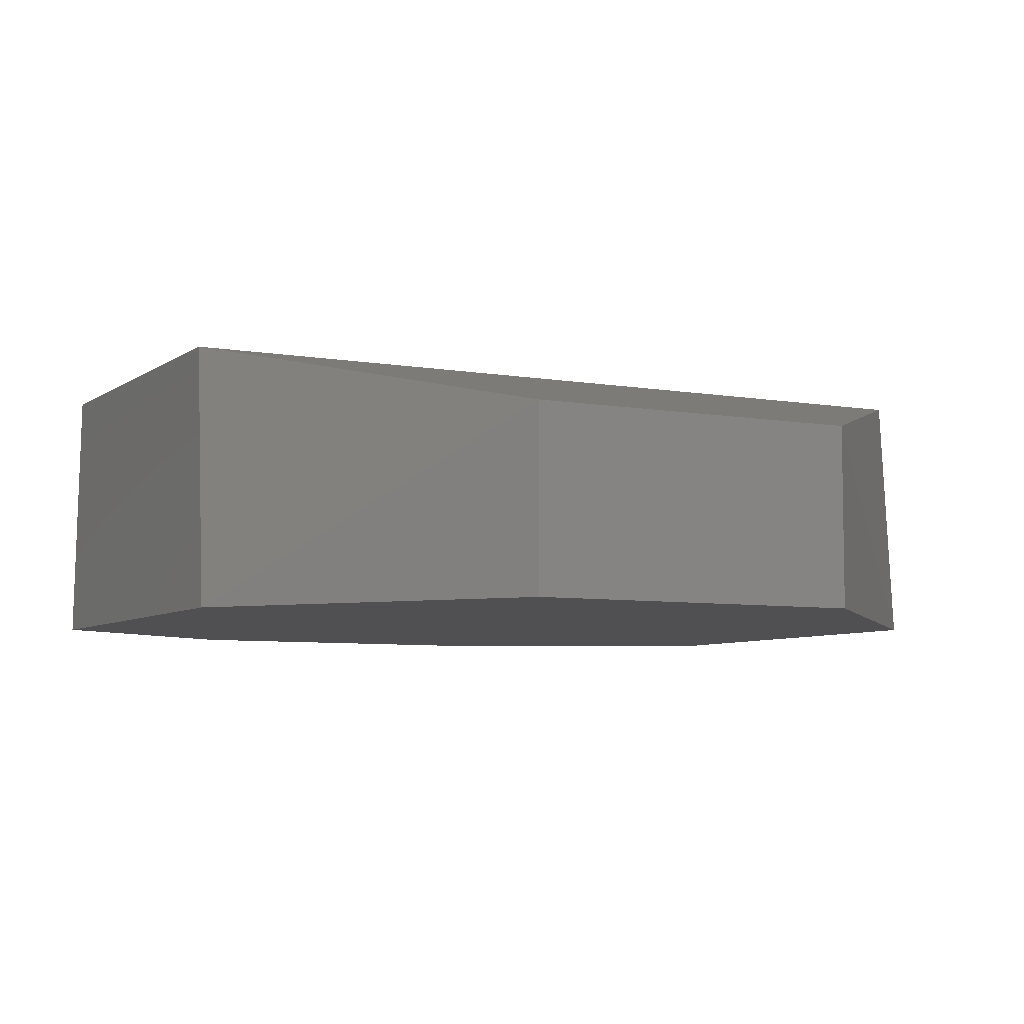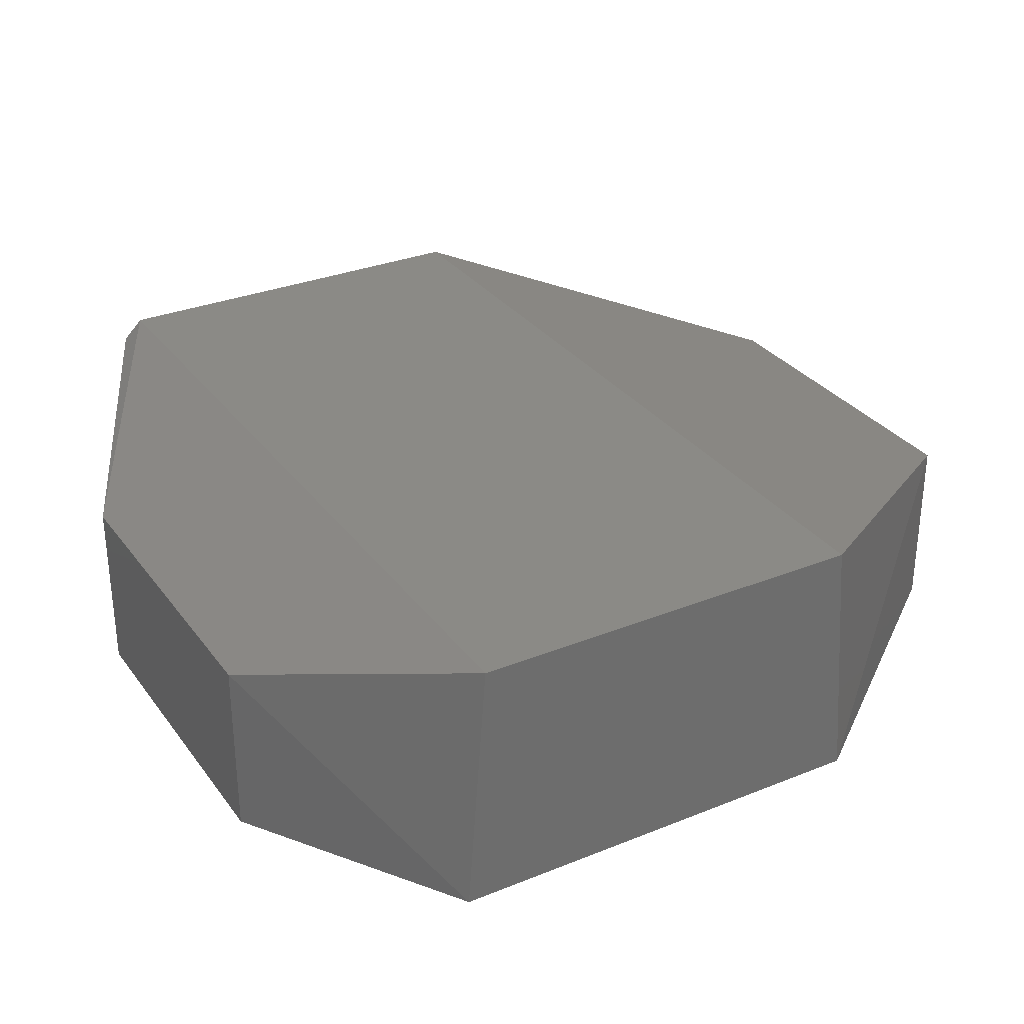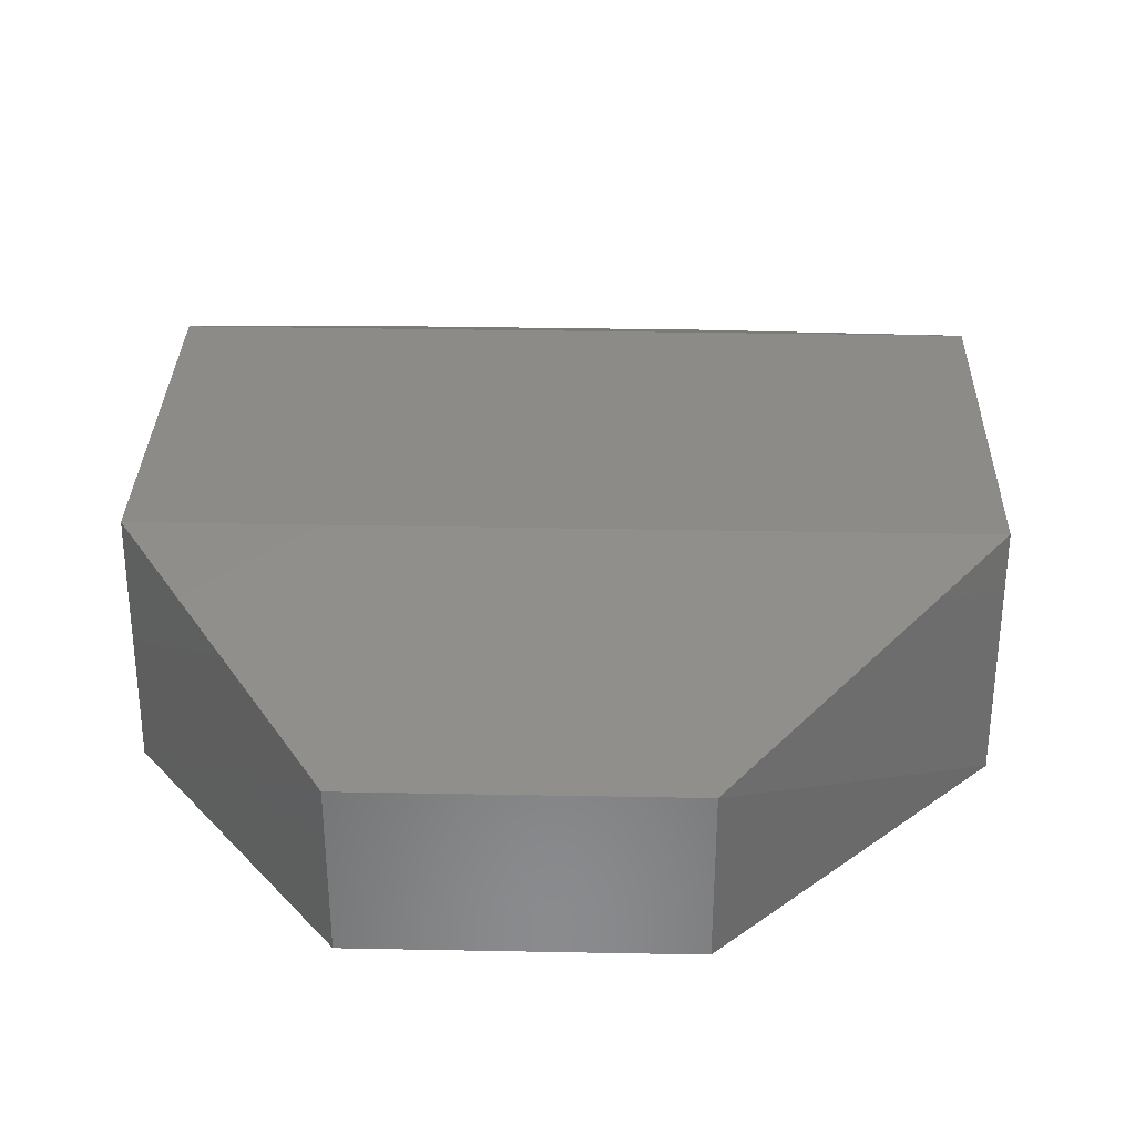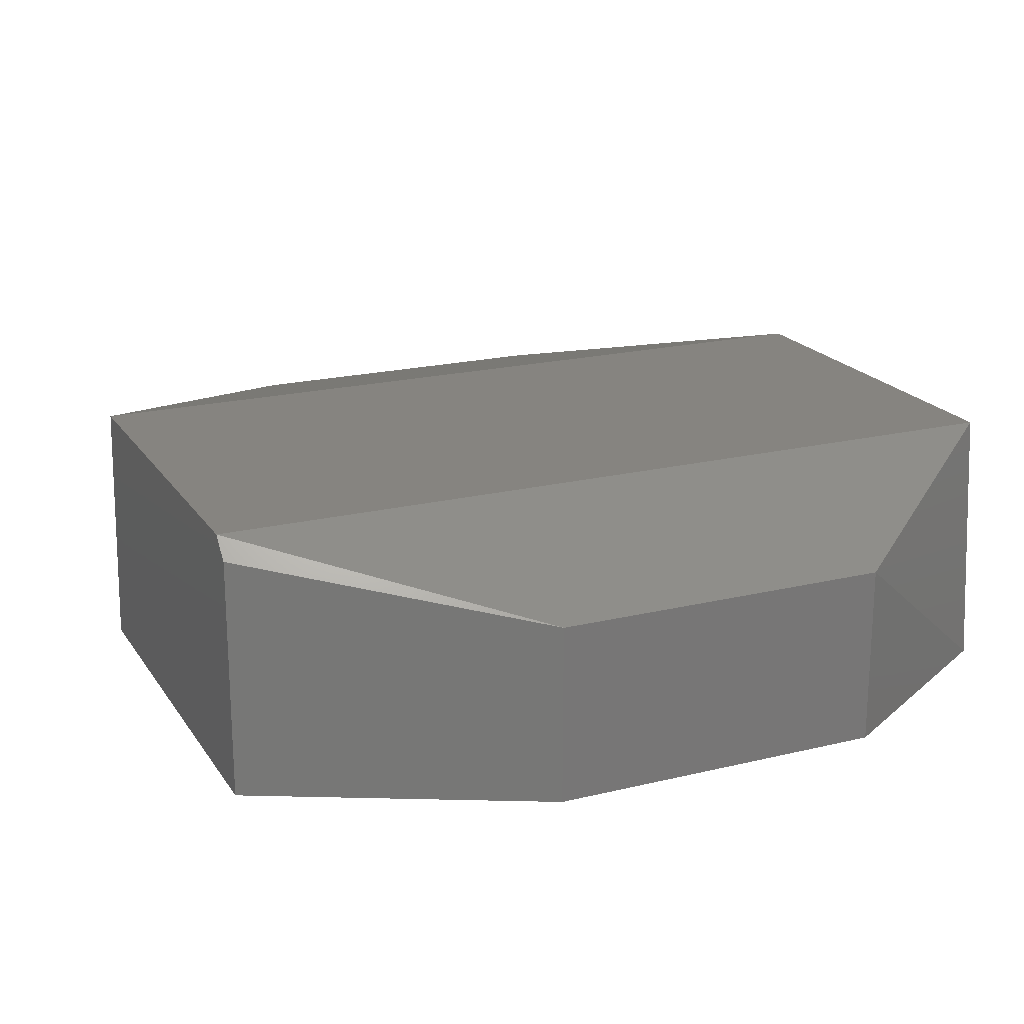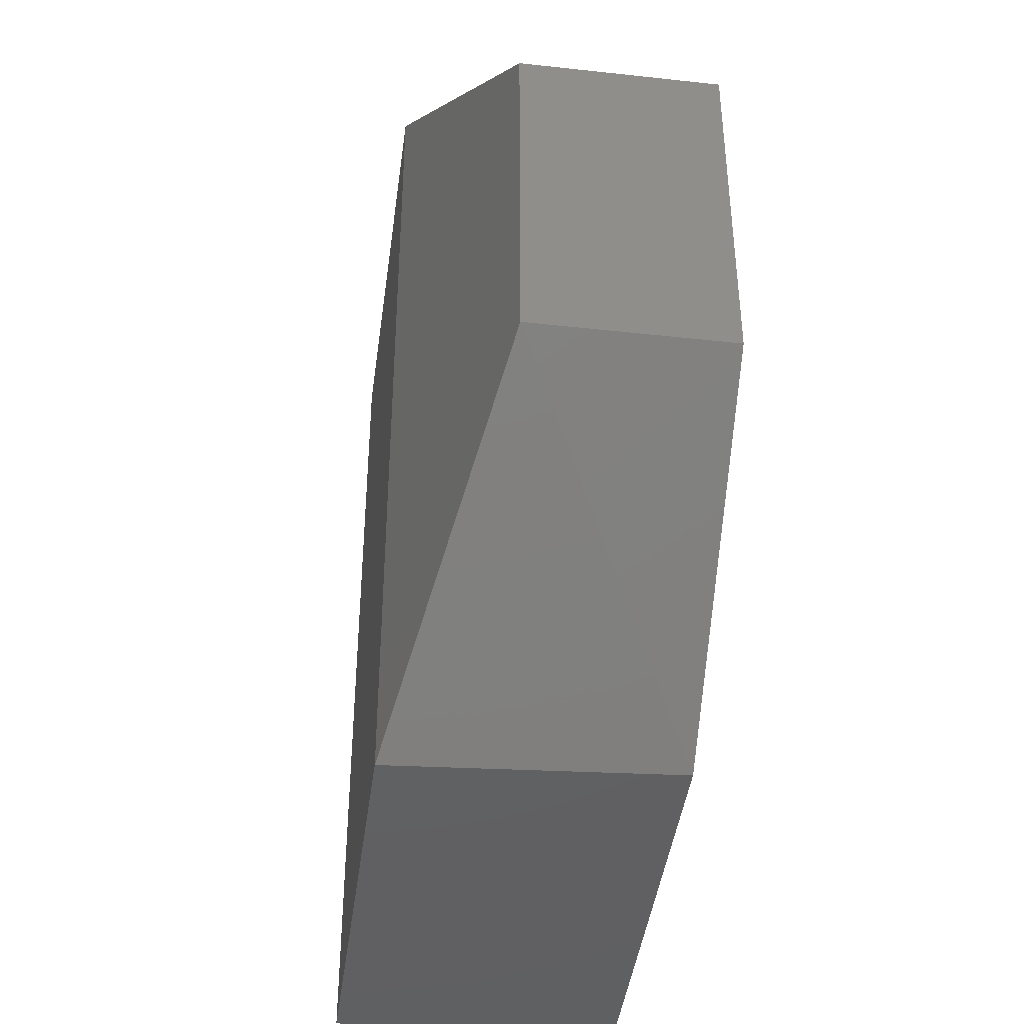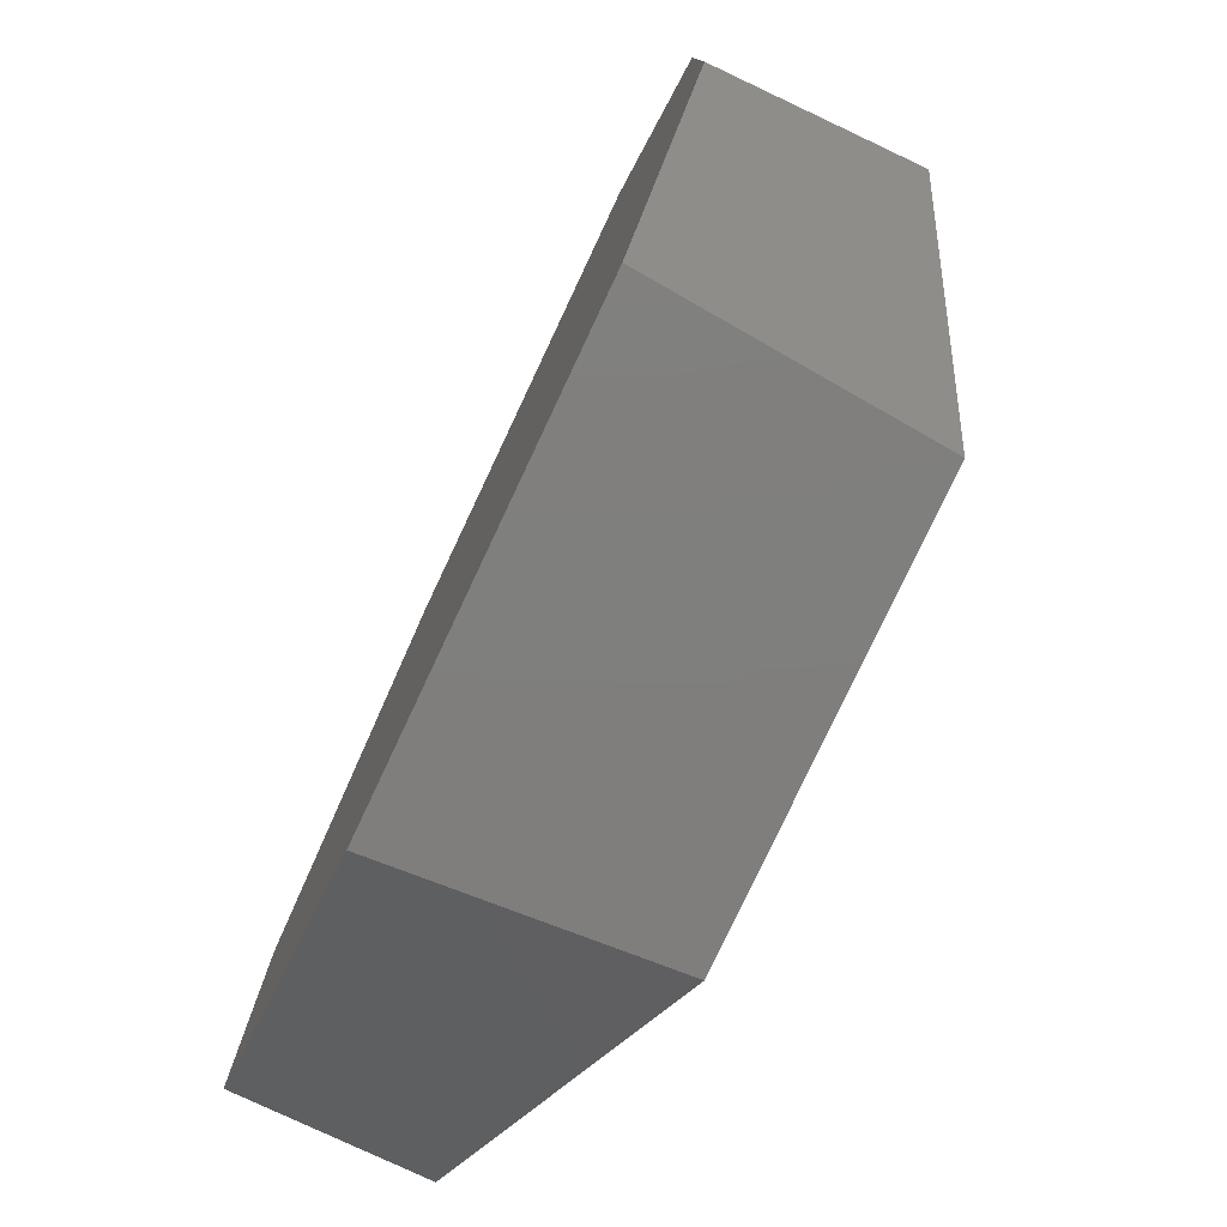
<metadata>
{"format":"stl","ext":"stl","renderer":"f3d","projection":"perspective","resolution":1024,"background":"white","views":[{"elev":-6.4,"azim":-117.9,"up":"+Y"},{"elev":30.9,"azim":150.0,"up":"+Y"},{"elev":33.4,"azim":-88.5,"up":"+Y"},{"elev":20.0,"azim":65.9,"up":"+Y"},{"elev":-43.2,"azim":-97.5,"up":"+Z"},{"elev":-78.7,"azim":64.8,"up":"+Z"}]}
</metadata>
<code>
# stl→obj: 17 verts, 30 faces
v 197.7 13.66 274.1
v 184.9 20.1 229.1
v 184.9 20.1 296.6
v 128.6 -0.8039 246.8
v 151.1 -0.8039 229.1
v 197.7 -0.8039 246.8
v 151.1 -0.8039 296.6
v 152.7 20.1 229.1
v 186.5 18.49 296.6
v 152.7 20.1 296.6
v 128.6 13.66 274.1
v 186.5 -0.8039 296.6
v 186.5 -0.8039 229.1
v 128.6 13.66 246.8
v 128.6 -0.8039 274.1
v 197.7 13.66 246.8
v 197.7 -0.8039 274.1
f 1 2 3
f 4 5 6
f 4 6 7
f 5 8 2
f 7 9 10
f 8 11 10
f 11 7 10
f 2 8 10
f 9 7 12
f 7 6 12
f 9 12 1
f 6 5 13
f 5 2 13
f 5 4 14
f 8 5 14
f 4 11 14
f 11 8 14
f 4 7 15
f 11 4 15
f 7 11 15
f 2 1 16
f 1 6 16
f 6 13 16
f 13 2 16
f 12 6 17
f 6 1 17
f 1 12 17
f 10 9 3
f 2 10 3
f 9 1 3

</code>
